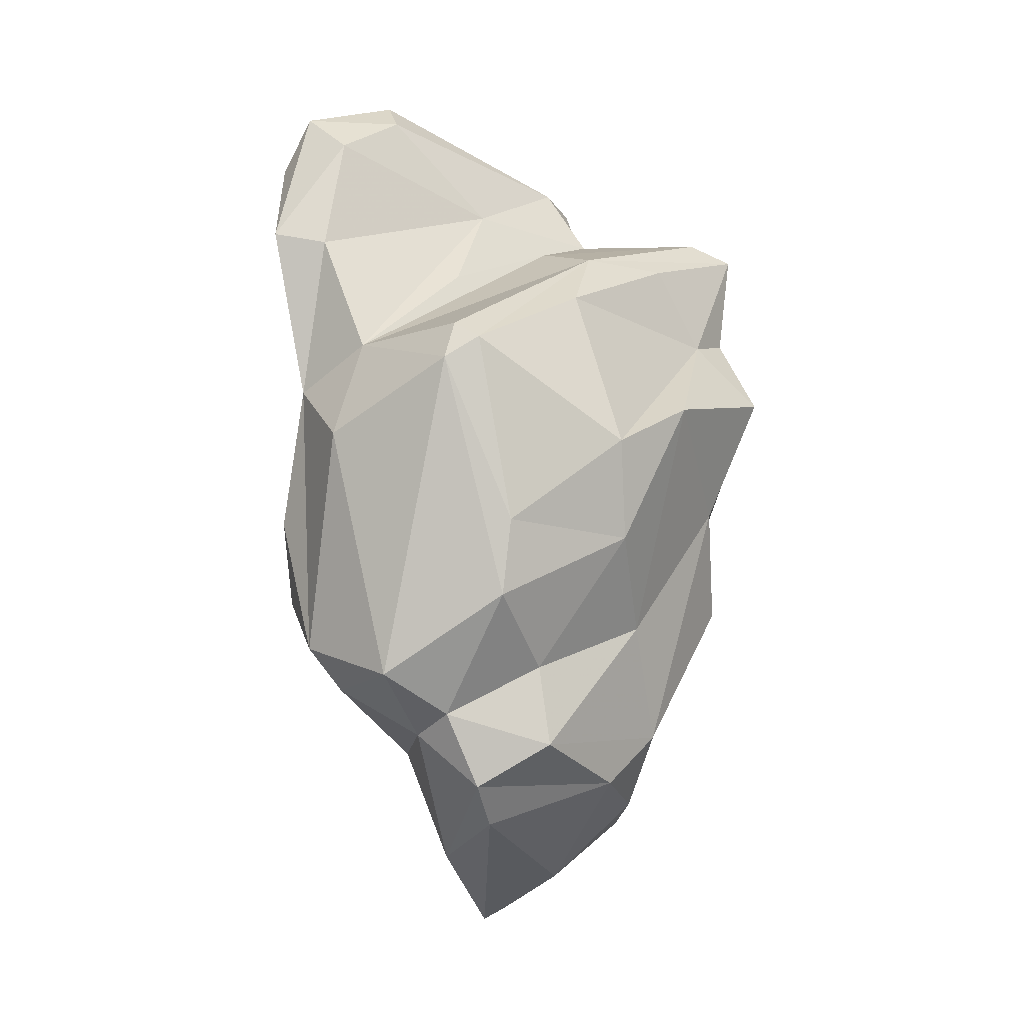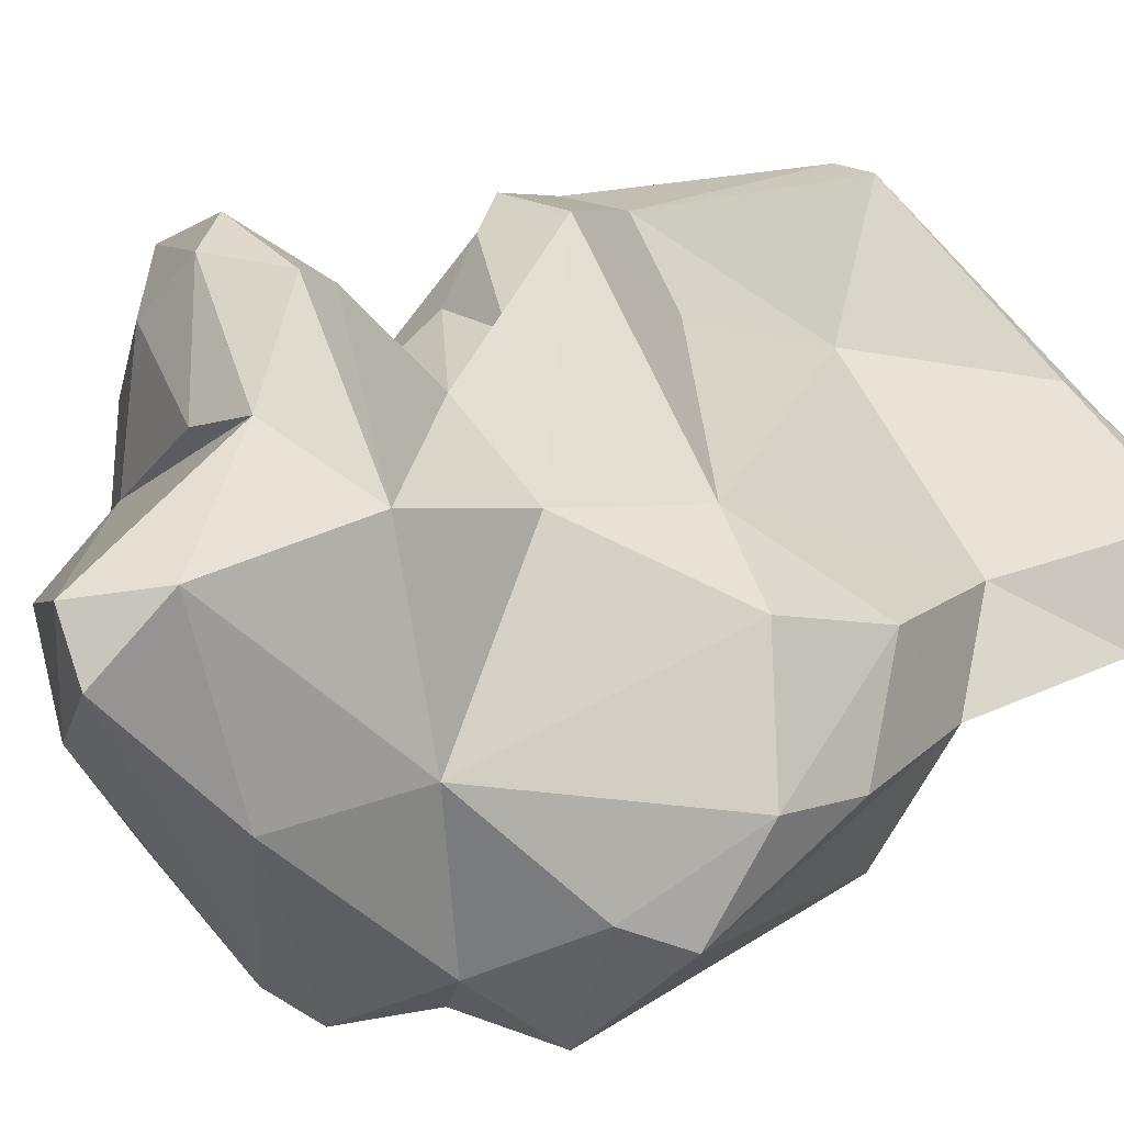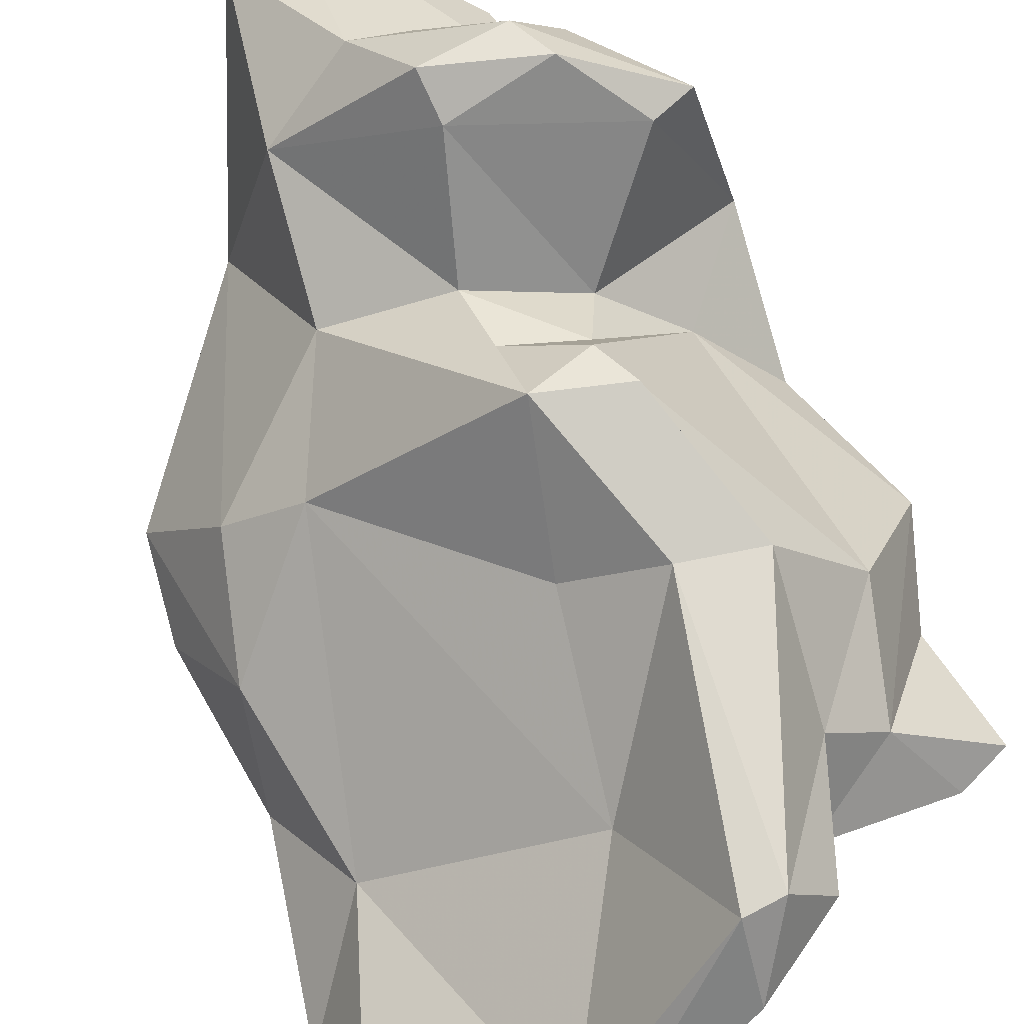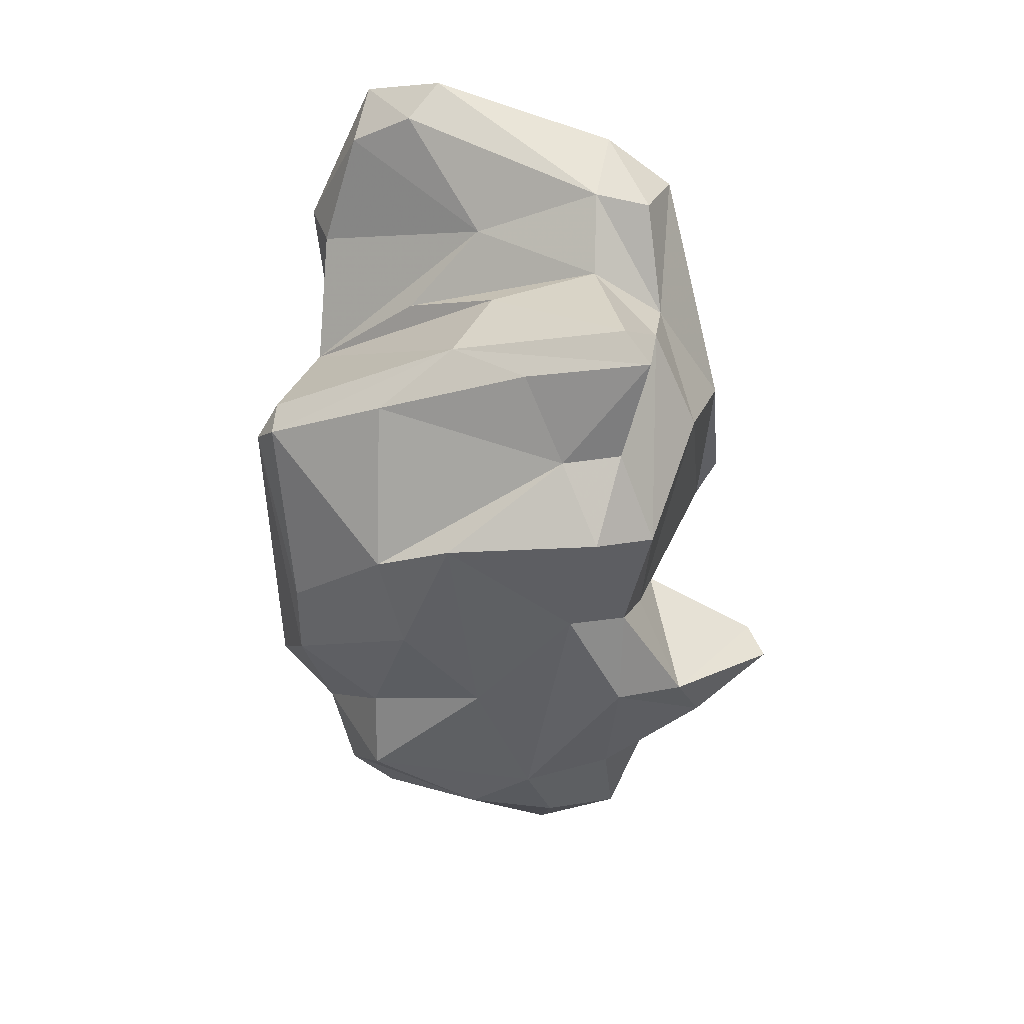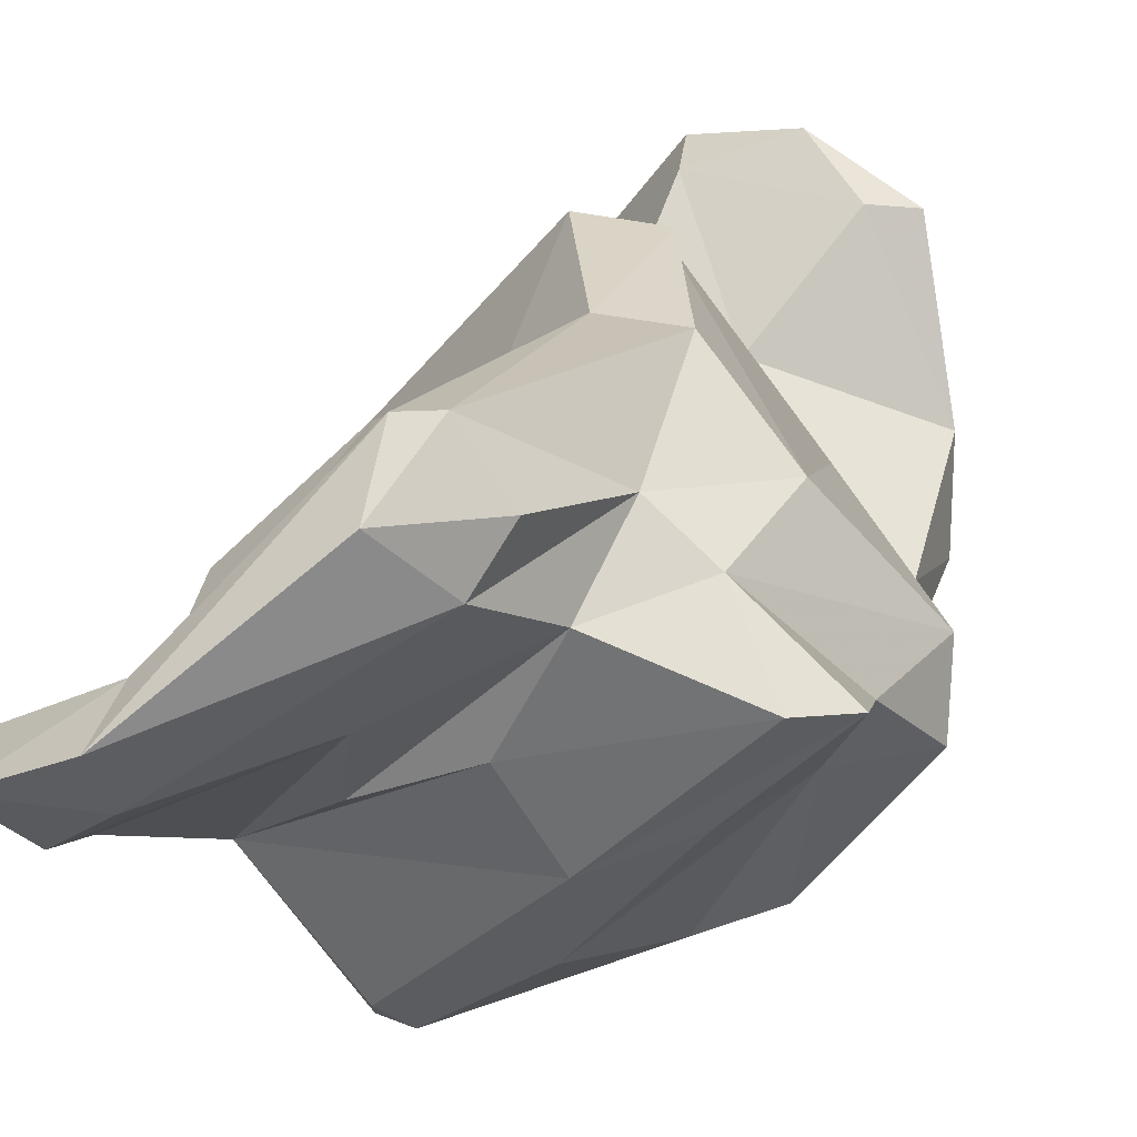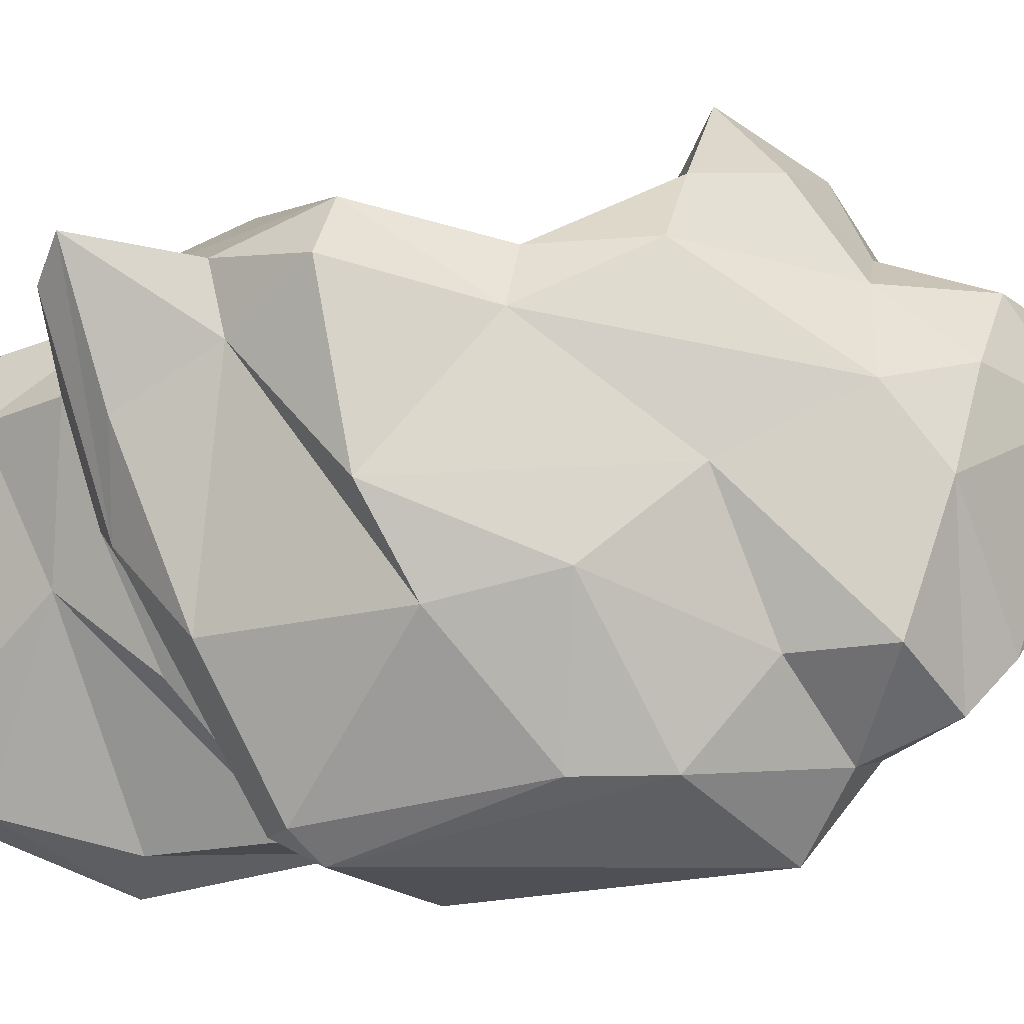
<metadata>
{"format":"obj","ext":"obj","renderer":"f3d","projection":"perspective","resolution":1024,"background":"white","views":[{"elev":-5.7,"azim":-4.9,"up":"+Z"},{"elev":22.9,"azim":-142.9,"up":"+Y"},{"elev":67.8,"azim":-22.0,"up":"+Y"},{"elev":30.5,"azim":58.1,"up":"+Z"},{"elev":13.5,"azim":15.5,"up":"+Y"},{"elev":-53.6,"azim":93.5,"up":"+Y"}]}
</metadata>
<code>
v 181.4 266.1 108.5
v 182.8 268.4 114.3
v 181.9 266.7 95.9
v 181.7 268.8 112
v 183.1 264.3 90.47
v 182.7 266.3 101.6
v 183.6 265.6 108.1
v 184 262.5 99.33
v 183.1 269.9 98.92
v 184.4 266.8 112.7
v 185.2 264.2 103.3
v 182.3 267.4 92.49
v 186.5 269.8 115.3
v 188.5 259.4 102.1
v 186.4 273.4 95.75
v 184.2 268.8 105.1
v 184.4 265.4 88.76
v 186.7 268.2 114.2
v 190.7 269.2 110.2
v 189.4 266.6 106.9
v 188.9 260.2 103.6
v 184.2 271.4 94.74
v 186.1 261.1 89.34
v 187.6 263.7 86.89
v 187.4 269.4 86.01
v 188.7 262.2 87.75
v 190.9 259.8 92.52
v 189.9 259.5 102.9
v 190 262.5 84.77
v 193.4 268.2 108.3
v 187 271.2 113.9
v 189 275.7 86.33
v 189.1 269.3 81.51
v 195.1 265.3 107.5
v 190.7 264.1 83.16
v 189.9 275.6 80.31
v 192.2 274.8 113.7
v 191.2 259.6 95.54
v 188.5 274.2 91.35
v 195.6 271.8 109.5
v 194.1 272.9 112.2
v 192.2 276.9 94.79
v 190.7 273.3 107.5
v 194.1 262.4 105.2
v 192.2 275.2 78.69
v 192.2 276.9 111.8
v 192.6 262.5 89.67
v 193.1 279.4 89.41
v 191.9 277.7 85.01
v 191.5 275.7 101.3
v 192.3 279.3 97.49
v 194.2 277.7 102.7
v 194.1 270.5 80.54
v 191.1 273.4 78.39
v 192.9 280.2 87.9
v 192.3 276 92.5
v 193.6 277 111.7
v 195.9 261.1 98.99
v 195.9 275.2 93.63
v 196.5 280.6 89.14
v 195.2 274.8 111.7
v 195.2 279.1 98.15
v 193.9 276.9 84.98
v 193 262.2 86.5
v 198 267.2 86.74
v 195.9 265.6 84.82
v 196.1 262.1 95.02
v 200.2 267.4 104
v 195.8 280.2 87.49
v 196.7 274.5 107.5
v 198.4 266.7 107.3
v 194.5 278.6 96.51
v 194.9 276.7 95.57
v 197.1 272.5 82.77
v 197.5 273.8 86.27
v 198.5 278.9 91.13
v 200 278.8 90.49
v 200.4 270.1 109.3
v 197.2 268.9 83.79
v 196.9 277.5 103.1
v 197 265.2 91.37
v 197.6 278.2 87.21
v 198.8 262.8 100.5
v 199.7 274.3 103.7
v 198.5 271.1 86.61
v 202.2 270.1 108.5
v 199.7 275.3 88.61
v 198.5 272.7 94.69
v 201.1 273.1 91.48
v 201 270.1 96.11
v 200.7 267.5 96.51
v 198.7 272.9 107.7
v 201.2 269.8 92.2
v 201.6 269.3 104.4
v 202.7 267.4 101.4
v 202.8 270.1 100.9
g foo
f 57 46 37
f 61 57 37
f 41 61 37
f 46 13 37
f 41 37 13
f 31 13 46
f 40 41 19
f 18 41 13
f 19 41 18
f 31 2 13
f 18 13 2
f 4 2 31
f 10 18 2
f 19 18 10
f 4 1 2
f 10 2 1
f 7 10 1
f 61 70 57
f 86 92 78
f 46 57 52
f 41 70 61
f 40 70 41
f 92 70 40
f 78 92 40
f 52 43 46
f 30 78 40
f 34 86 78
f 71 86 34
f 34 78 30
f 31 46 43
f 20 40 19
f 30 40 20
f 71 34 44
f 43 16 31
f 16 4 31
f 11 20 19
f 11 30 20
f 21 34 11
f 34 30 11
f 7 19 10
f 11 19 7
f 28 44 34
f 28 34 21
f 1 4 16
f 6 1 16
f 7 1 6
f 11 7 6
f 14 21 11
f 14 28 21
f 6 8 11
f 14 11 8
f 80 70 84
f 80 52 57
f 80 57 70
f 84 70 92
f 84 92 96
f 94 92 86
f 94 96 92
f 71 68 86
f 68 94 86
f 50 43 52
f 15 43 50
f 44 68 71
f 58 68 44
f 15 16 43
f 28 58 44
f 16 15 9
f 38 58 28
f 16 9 6
f 6 9 3
f 28 14 38
f 14 27 38
f 6 3 5
f 23 27 14
f 6 5 8
f 5 23 8
f 8 23 14
f 62 51 52
f 62 52 80
f 94 95 96
f 68 95 94
f 51 50 52
f 15 50 51
f 83 95 68
f 58 83 68
f 22 9 15
f 22 12 9
f 12 3 9
f 3 12 5
f 72 51 62
f 80 72 62
f 72 80 84
f 72 84 88
f 88 84 96
f 73 72 88
f 90 88 96
f 91 90 96
f 91 96 95
f 42 72 73
f 88 59 73
f 42 51 72
f 56 42 73
f 59 56 73
f 51 42 56
f 83 91 95
f 56 39 51
f 51 39 15
f 67 83 58
f 22 15 39
f 58 38 67
f 27 67 38
f 17 5 12
f 23 5 17
f 60 76 77
f 77 76 89
f 59 89 76
f 88 89 59
f 55 48 60
f 48 76 60
f 59 76 48
f 93 89 90
f 90 89 88
f 91 93 90
f 56 59 48
f 55 32 48
f 56 48 32
f 65 91 81
f 65 93 91
f 39 56 32
f 83 81 91
f 67 81 83
f 32 25 39
f 25 22 39
f 67 47 81
f 27 47 67
f 12 22 25
f 17 12 25
f 24 17 25
f 26 47 27
f 24 23 17
f 24 26 23
f 27 23 26
f 69 60 77
f 87 82 77
f 87 77 89
f 82 69 77
f 69 55 60
f 89 93 87
f 63 69 82
f 75 82 87
f 49 55 69
f 63 82 75
f 85 75 87
f 85 87 93
f 49 69 63
f 65 85 93
f 32 55 49
f 49 63 75
f 45 49 75
f 36 32 49
f 45 36 49
f 32 36 25
f 25 36 33
f 47 64 81
f 64 65 81
f 64 47 26
f 24 25 33
f 33 29 24
f 29 64 26
f 24 29 26
f 74 75 85
f 79 74 85
f 85 65 79
f 45 75 74
f 53 45 74
f 53 74 79
f 54 45 53
f 66 53 79
f 66 79 65
f 54 36 45
f 33 36 54
f 64 66 65
f 35 54 53
f 35 53 66
f 35 33 54
f 29 35 66
f 29 66 64
f 35 29 33
g

</code>
